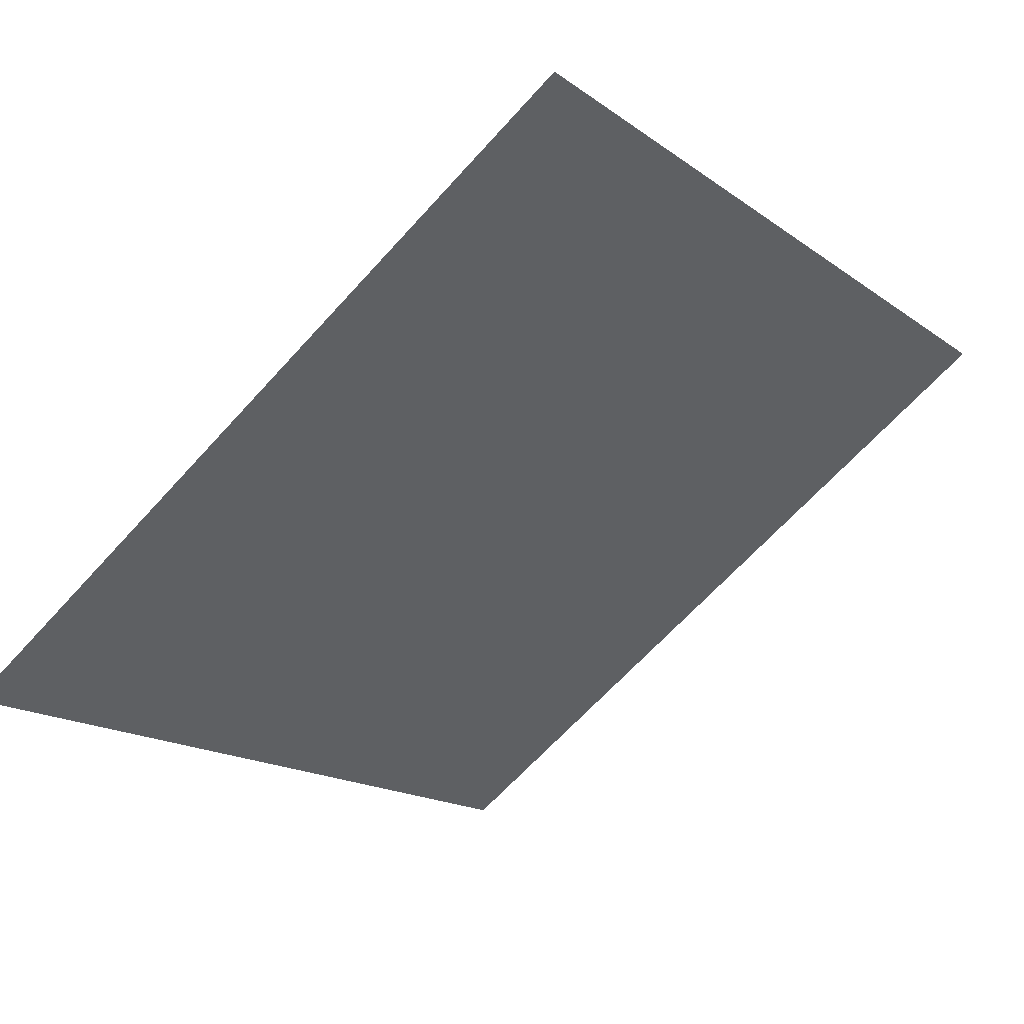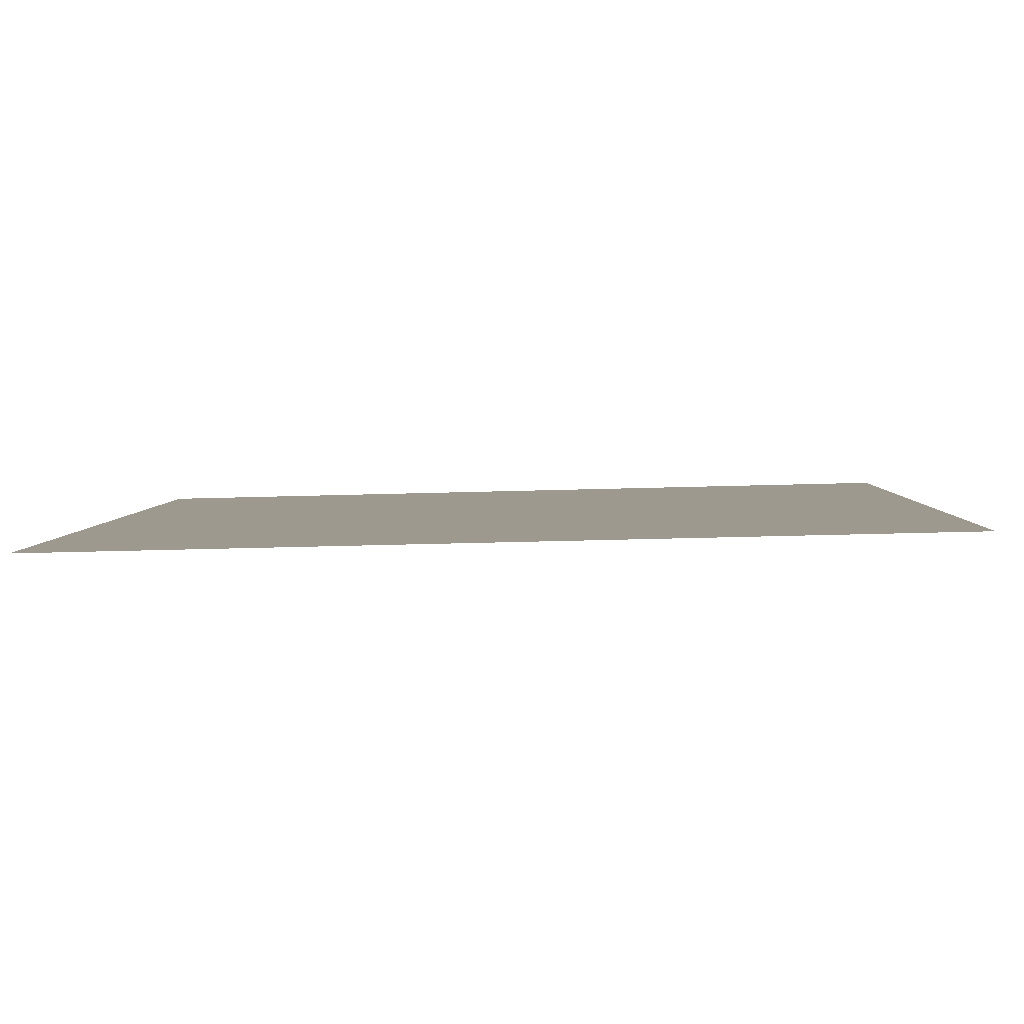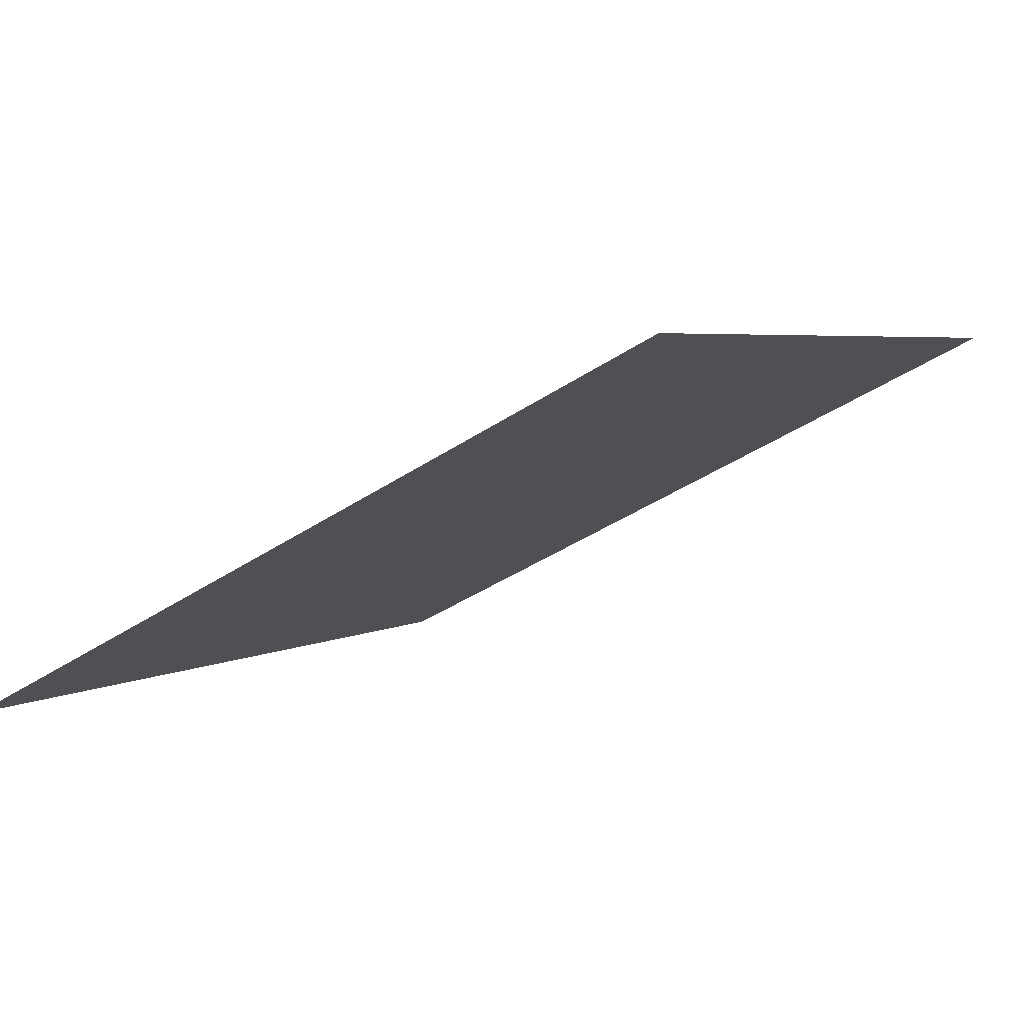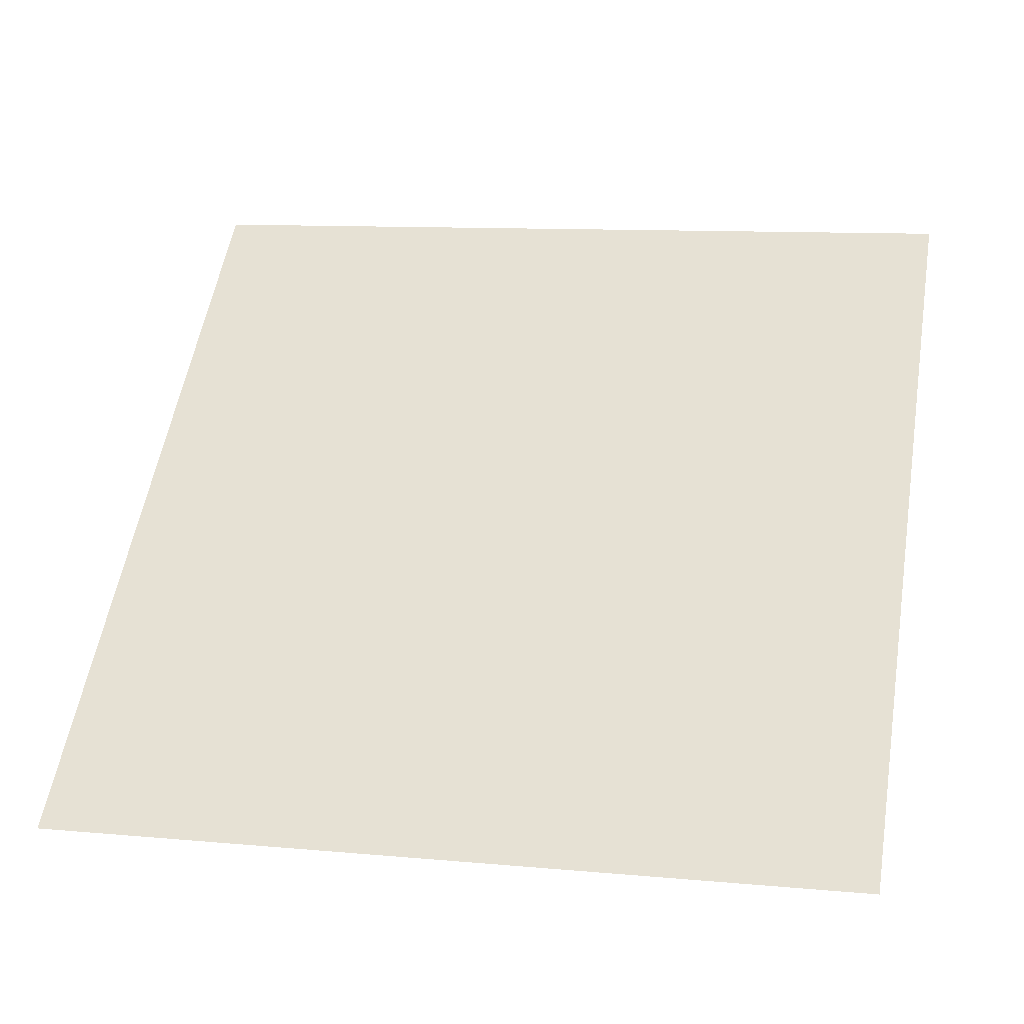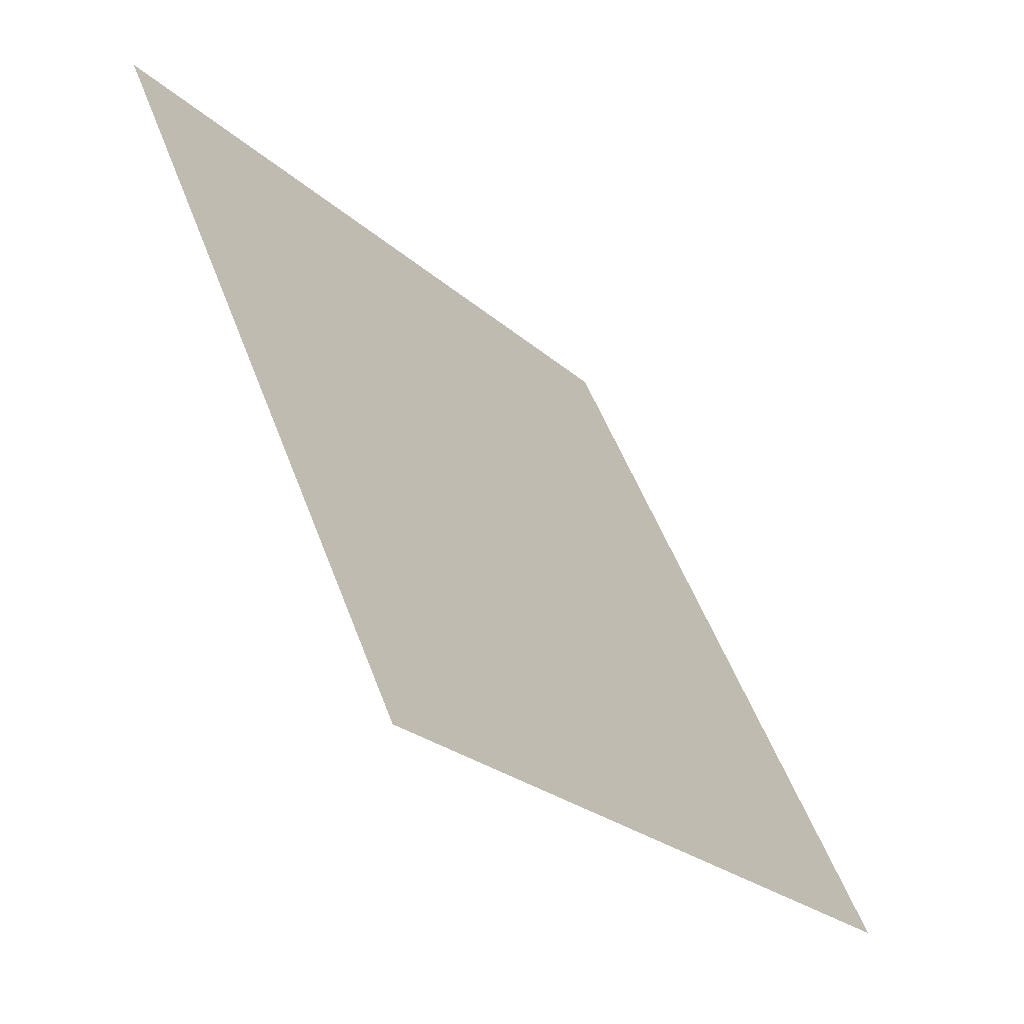
<metadata>
{"format":"obj","ext":"obj","renderer":"f3d","projection":"perspective","resolution":1024,"background":"white","views":[{"elev":-64.5,"azim":-131.8,"up":"+Y"},{"elev":-49.7,"azim":0.8,"up":"+Z"},{"elev":-39.2,"azim":-140.7,"up":"+Y"},{"elev":17.0,"azim":-166.8,"up":"+Y"},{"elev":51.9,"azim":-111.3,"up":"+Z"}]}
</metadata>
<code>
v 0.09258 0.8034 0.5326
v 0.08602 0.8036 0.5326
v 0.08614 0.8075 0.5379
v 0.0927 0.8073 0.5378
f 4 3 2 1

</code>
